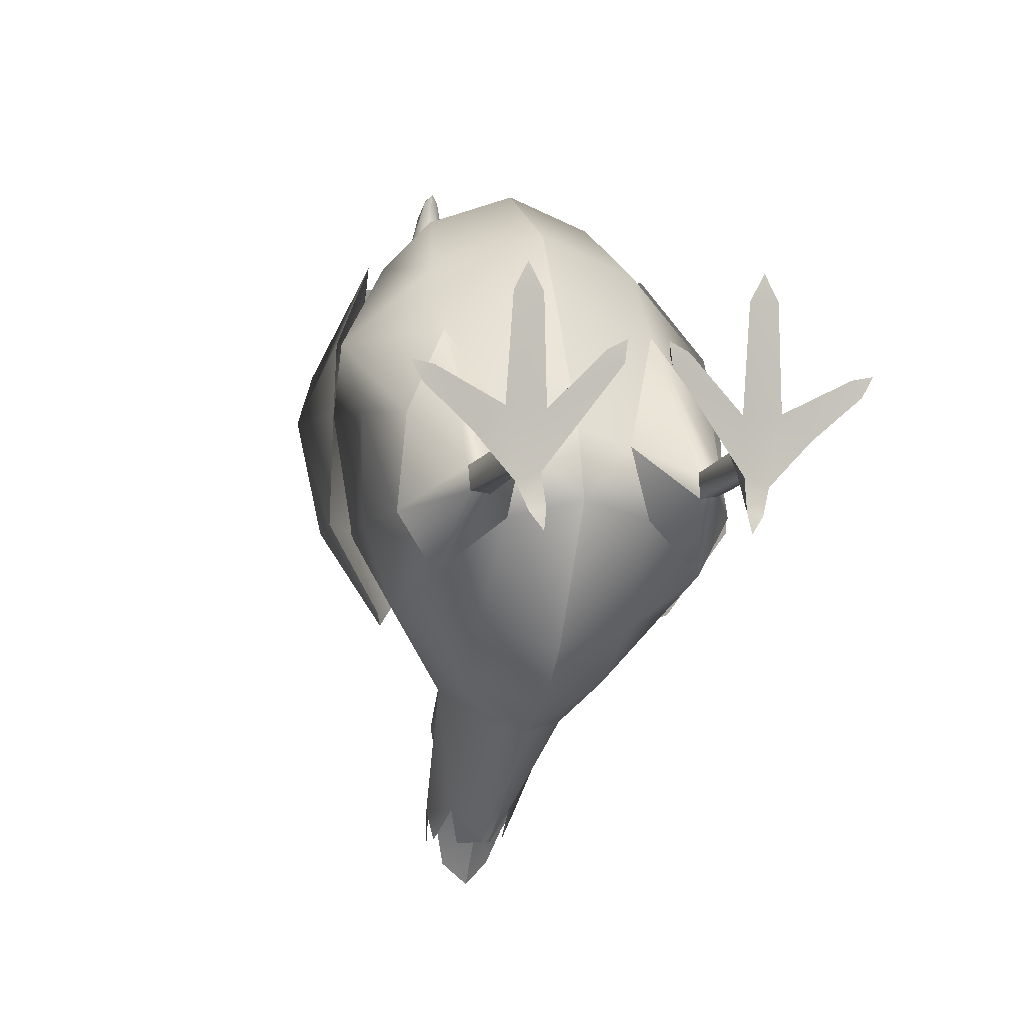
<metadata>
{"format":"obj","ext":"obj","renderer":"f3d","projection":"perspective","resolution":1024,"background":"white","views":[{"elev":-4.0,"azim":-17.0,"up":"+Z"}]}
</metadata>
<code>
o skel_chicken
v 0 0.2922 0.1444
v 0 0.2855 0.1496
v 0.00199 0.2843 0.149
v 0.004064 0.2904 0.1414
v 0.006476 0.2858 0.1335
v 0.002936 0.2822 0.1474
v 0 0.2787 0.1508
v 0.009539 0.3014 0.1163
v 0 0.3085 0.1206
v 0.00284 0.3029 0.128
v 0.006585 0.292 0.1301
v 0.009493 0.283 0.126
v 0.01015 0.3014 0.09789
v 0 0.3115 0.1042
v 0 0.2811 0.1473
v 0 0.282 0.1331
v 0.002962 0.2821 0.1329
v 0 0.2943 0.1412
v 0.003265 0.2965 0.1352
v 0.01518 0.2679 0.0971
v -0 0.3053 0.09263
v 0.01019 0.2752 0.1245
v 0.01019 0.2752 0.1245
v 0.002962 0.2821 0.1329
v 0 0.2976 0.1368
v 0 0.2978 0.1395
v 0 0.3024 0.131
v 0 0.3098 0.1273
v 0 0.3033 0.136
v 0.05759 0.1902 0.04179
v 0.06902 0.1747 0.03004
v 0.02061 0.07489 0.01787
v 0.02707 0.07349 -0.009171
v -0 0.09547 -0.05488
v 0.02989 0.1046 -0.04801
v 0.02649 0.1251 -0.06818
v -0 0.1136 -0.07632
v 0 0.1968 -0.01342
v 0.0631 0.1672 -0.01018
v 0.06398 0.08827 -0.006768
v 0.05942 0.09205 0.03
v 0.05072 0.08545 -0.02884
v 0.06398 0.08827 -0.006768
v 0.05942 0.09205 0.03
v 0.05072 0.08545 -0.02884
v 0.02061 0.07489 0.01787
v 0.02061 0.07489 0.01787
v 0.02707 0.07349 -0.009171
v -2e-06 0.1937 -0.07653
v 0.0379 0.006951 -0.01181
v 0.03536 0.002084 -0.01097
v 0.04121 0.002084 -0.01207
v 0.04121 0.002084 -0.01207
v 0.04686 0.000728 0.06052
v 0.04162 0.007103 0.06032
v 0.03644 0.000728 0.06032
v 0.04686 0.000728 0.06052
v 0.03644 0.000728 0.06032
v 0.07361 0.000728 0.0349
v 0.07688 0.005387 0.03225
v 0.07745 0.000728 0.02908
v 0.07361 0.000728 0.0349
v 0.07745 0.000728 0.02908
v 0.009922 0.00694 0.04173
v 0.01456 0.000728 0.0421
v 0.00838 0.000728 0.03773
v 0.01456 0.000728 0.0421
v 0.00838 0.000728 0.03773
v 0.08173 0.000728 0.03645
v 0.08173 0.000728 0.03645
v 0.04185 0.000728 0.07018
v 0.04185 0.000728 0.07018
v 0.00738 0.000728 0.04577
v 0.00738 0.000728 0.04577
v 0.03659 0.000726 -0.01827
v 0.03536 0.002084 -0.01097
v 0.03659 0.000726 -0.01827
v -2e-06 0.208 -0.09402
v 0.01856 0.2107 -0.08728
v -2e-06 0.2173 -0.05777
v 0.009503 0.2312 -0.1065
v -2e-06 0.2261 -0.1107
v -2e-06 0.2413 -0.1308
v -2e-06 0.2403 -0.1058
v -2e-06 0.2291 -0.07487
v 0.01919 0.2149 -0.1218
v 0.0153 0.2236 -0.1096
v 0.001888 0.1929 -0.1332
v 0.01251 0.2005 -0.1204
v 0.01453 0.2333 -0.1371
v 0.01496 0.2193 -0.1338
v 0.006277 0.2139 -0.1353
v -2e-06 0.1763 -0.0913
v -2e-06 0.2033 -0.1228
v 0.01856 0.2096 -0.115
v 0.009503 0.2248 -0.1444
v -2e-06 0.2226 -0.153
v -2e-06 0.1937 -0.07653
v 0.02616 0.2096 0.0393
v 0.0288 0.2175 0.05209
v 0.02616 0.2096 0.0393
v 0.04829 0.22 0.06796
v 0.04829 0.22 0.06796
v 0.04712 0.2086 0.09387
v 0.02616 0.2096 0.0393
v 0.04829 0.22 0.06796
v 0.02616 0.2096 0.0393
v 0.0288 0.2175 0.05209
v 0.03517 0.2153 0.05005
v 0.04838 0.2204 0.06754
v 0.04745 0.2165 0.08262
v 0.04712 0.2086 0.09387
v 0.05707 0.1628 0.09456
v 0.07305 0.1929 0.0542
v 0.07496 0.1394 0.06027
v 0.08208 0.1777 0.03372
v 0.07809 0.1304 0.03245
v 0.0332 0.2067 0.02648
v 0.03287 0.1981 0.01449
v 0.07392 0.172 -0.01014
v 0.03734 0.1916 -0.02499
v 0.05171 0.1638 -0.04616
v 0.04187 0.1823 -0.03781
v 0.07986 0.1281 -0.009302
v 0.05865 0.1388 -0.0419
v 0.04712 0.2086 0.09387
v 0.04829 0.22 0.06796
v 0.05707 0.1628 0.09456
v 0.07496 0.1394 0.06027
v 0.07809 0.1304 0.03245
v 0.02616 0.2096 0.0393
v 0.0332 0.2067 0.02648
v 0.03287 0.1981 0.01449
v 0.03734 0.1916 -0.02499
v 0.06258 0.1662 -0.01014
v 0.04187 0.1823 -0.03781
v 0.05171 0.1638 -0.04616
v 0.05865 0.1388 -0.0419
v 0.07986 0.1281 -0.009302
v 0.01895 0.2149 -0.1218
v 0.01506 0.2236 -0.1096
v 0.01228 0.2005 -0.1204
v 0.00165 0.1929 -0.1332
v -2e-06 0.1437 -0.09367
v 0.01429 0.2333 -0.1371
v 0.01472 0.2193 -0.1338
v 0.006039 0.2139 -0.1353
v 0.01833 0.2096 -0.115
v -2e-06 0.2034 -0.1227
v -2e-06 0.1763 -0.0913
v 0.009265 0.2248 -0.1444
v -2e-06 0.2226 -0.153
v 0 0.2922 0.1444
v -0.004064 0.2904 0.1414
v -0.00199 0.2843 0.149
v 0 0.2855 0.1496
v -0.006476 0.2858 0.1335
v -0.002936 0.2822 0.1474
v 0 0.2787 0.1508
v -0.009539 0.3014 0.1163
v -0.006585 0.292 0.1301
v -0.00284 0.3029 0.128
v 0 0.3085 0.1206
v -0.009493 0.283 0.126
v -0.01015 0.3014 0.09789
v 0 0.3115 0.1042
v 0 0.2811 0.1473
v -0.002962 0.2821 0.1329
v 0 0.282 0.1331
v 0 0.2943 0.1412
v -0.003265 0.2965 0.1352
v -0.01518 0.2679 0.0971
v -0 0.3053 0.09263
v -0.01019 0.2752 0.1245
v -0.002962 0.2821 0.1329
v -0.01019 0.2752 0.1245
v 0 0.2976 0.1368
v 0 0.3024 0.131
v 0 0.3098 0.1273
v 0 0.3033 0.136
v -0.0576 0.1902 0.04179
v -0.06903 0.1747 0.03004
v -0.02062 0.07489 0.01787
v -0.02708 0.07349 -0.009172
v -0 0.09547 -0.05488
v -0.02989 0.1046 -0.04801
v -0.02649 0.1251 -0.06818
v -0 0.1136 -0.07632
v 0 0.1968 -0.01342
v -0.0631 0.1672 -0.01018
v -0.06941 0.1198 -0.008817
v -0.06398 0.08827 -0.006768
v -0.05943 0.09205 0.03
v -0.05073 0.08545 -0.02884
v -0.06398 0.08827 -0.006768
v -0.05943 0.09205 0.03
v -0.05073 0.08545 -0.02884
v -0.02062 0.07489 0.01787
v -0.02062 0.07489 0.01787
v -0.02708 0.07349 -0.009172
v -2e-06 0.1937 -0.07653
v -0.03791 0.006951 -0.01182
v -0.04122 0.002084 -0.01207
v -0.03537 0.002084 -0.01097
v -0.04122 0.002084 -0.01207
v -0.04687 0.000728 0.06051
v -0.04163 0.007103 0.06032
v -0.03645 0.000728 0.06032
v -0.04687 0.000728 0.06051
v -0.03645 0.000728 0.06032
v -0.07689 0.005387 0.03224
v -0.07361 0.000728 0.0349
v -0.07746 0.000728 0.02908
v -0.07361 0.000728 0.0349
v -0.07746 0.000728 0.02908
v -0.01456 0.000728 0.0421
v -0.00993 0.00694 0.04173
v -0.008388 0.000728 0.03773
v -0.01456 0.000728 0.0421
v -0.008388 0.000728 0.03773
v -0.08174 0.000728 0.03645
v -0.08174 0.000728 0.03645
v -0.04186 0.000728 0.07018
v -0.04186 0.000728 0.07018
v -0.007387 0.000728 0.04577
v -0.007387 0.000728 0.04577
v -0.03537 0.002084 -0.01097
v -0.0366 0.000726 -0.01827
v -0.0366 0.000726 -0.01827
v -0.01857 0.2107 -0.08728
v -2e-06 0.208 -0.09402
v -2e-06 0.2173 -0.05777
v -0.009507 0.2312 -0.1065
v -2e-06 0.2413 -0.1308
v -2e-06 0.2261 -0.1107
v -2e-06 0.2403 -0.1058
v -2e-06 0.2291 -0.07487
v -0.01919 0.2149 -0.1218
v -0.0153 0.2236 -0.1096
v -0.001892 0.1929 -0.1332
v -0.01252 0.2005 -0.1204
v -0.01453 0.2333 -0.1371
v -0.01496 0.2193 -0.1338
v -0.006281 0.2139 -0.1353
v -0.01857 0.2096 -0.115
v -2e-06 0.2033 -0.1228
v -2e-06 0.1763 -0.0913
v -0.009507 0.2248 -0.1444
v -2e-06 0.2226 -0.153
v -2e-06 0.1937 -0.07653
v -0.02617 0.2096 0.0393
v -0.02617 0.2096 0.0393
v -0.0288 0.2175 0.05209
v -0.04713 0.2086 0.09387
v -0.0483 0.22 0.06796
v -0.0483 0.22 0.06796
v -0.0483 0.22 0.06796
v -0.02617 0.2096 0.0393
v -0.02617 0.2096 0.0393
v -0.03517 0.2153 0.05005
v -0.0288 0.2175 0.05209
v -0.04838 0.2204 0.06754
v -0.04746 0.2165 0.08262
v -0.04713 0.2086 0.09387
v -0.07306 0.1929 0.0542
v -0.05708 0.1628 0.09456
v -0.08209 0.1777 0.03372
v -0.07497 0.1394 0.06027
v -0.07809 0.1304 0.03245
v -0.03321 0.2067 0.02648
v -0.03288 0.1981 0.01449
v -0.03734 0.1916 -0.02499
v -0.07392 0.172 -0.01014
v -0.04187 0.1823 -0.03781
v -0.05171 0.1638 -0.04616
v -0.05866 0.1388 -0.0419
v -0.07987 0.1281 -0.009302
v -0.04713 0.2086 0.09387
v -0.05708 0.1628 0.09456
v -0.05865 0.1904 0.0418
v -0.0483 0.22 0.06796
v -0.07497 0.1394 0.06027
v -0.07008 0.1749 0.03006
v -0.07809 0.1304 0.03245
v -0.02617 0.2096 0.0393
v -0.03321 0.2067 0.02648
v -0.03288 0.1981 0.01449
v -0.06259 0.1662 -0.01014
v -0.03734 0.1916 -0.02499
v -0.05171 0.1638 -0.04616
v -0.04187 0.1823 -0.03781
v -0.07987 0.1281 -0.009302
v -0.05866 0.1388 -0.0419
v -0.01896 0.2149 -0.1218
v -0.01506 0.2236 -0.1096
v -2e-06 0.1437 -0.09367
v -0.001654 0.1929 -0.1332
v -0.01228 0.2005 -0.1204
v -0.01429 0.2333 -0.1371
v -0.01472 0.2193 -0.1338
v -0.006043 0.2139 -0.1353
v -0.01833 0.2096 -0.115
v -2e-06 0.1763 -0.0913
v -2e-06 0.2034 -0.1227
v -0.009269 0.2248 -0.1444
v -2e-06 0.2226 -0.153
v 0.01475 0.2808 0.1171
v 0.01336 0.2645 0.1102
v 0.01211 0.2775 0.08388
v -1e-06 0.2882 0.08071
v 0.01475 0.2808 0.1171
v -0 0.2731 0.1246
v -2e-06 0.2577 0.1202
v 0.007574 0.2599 0.1165
v 0.02138 0.2401 0.08755
v 0.01952 0.2179 0.1084
v 0.01398 0.2492 0.07043
v 0.01291 0.2141 0.1193
v -2e-06 0.2123 0.1253
v -2e-06 0.2542 0.06542
v 0.04122 0.219 0.08649
v 0.03766 0.2261 0.07611
v -2e-06 0.1583 0.1254
v 0.03264 0.1608 0.1138
v 0.05113 0.1623 0.09467
v -2e-06 0.2179 0.04164
v 0.04318 0.2098 0.09402
v 0.03949 0.2212 0.07749
v 0.07315 0.1392 0.06021
v -2e-06 0.116 0.1019
v 0.0403 0.1264 0.08959
v -2e-06 0.09692 0.06897
v 0.04102 0.1082 0.06342
v -3e-06 0.07428 0.02457
v -3e-06 0.06721 -0.002554
v -1e-06 0.1352 -0.08686
v 0.01389 0.1392 -0.08343
v 0.03624 0.1696 -0.046
v -2e-06 0.201 -0.04744
v 0.06854 0.124 0.03309
v 0.06941 0.1197 -0.00883
v 0.05478 0.131 -0.041
v 0.04704 0.05428 0.007437
v 0.0464 0.05387 -0.001304
v 0.03914 0.05382 -0.002443
v 0.04102 0.1082 0.06342
v 0.03884 0.0543 0.006924
v 0.03914 0.05382 -0.002443
v 0.02651 0.169 -0.0716
v 0.01389 0.1392 -0.08343
v 0.02046 0.1914 -0.07057
v 0.02651 0.169 -0.0716
v 0.04888 0.003416 0.02278
v 0.03468 0.003416 0.02198
v 0.03597 0.005644 0.001349
v 0.04494 0.005644 -0.00194
v 0.06009 0.003416 0.01423
v 0.04383 0.01478 0.002409
v 0.03806 0.01697 0.003441
v 0.03914 0.05382 -0.002443
v 0.0464 0.05387 -0.001304
v 0.03768 0.01721 0.01214
v 0.03884 0.0543 0.006924
v 0.04616 0.0169 0.0112
v 0.04704 0.05428 0.007437
v 0.0464 0.05387 -0.001304
v 0.04383 0.01478 0.002409
v 0.04383 0.01478 0.002409
v 0.03806 0.01697 0.003441
v 0.04494 0.005644 -0.00194
v 0.04888 0.003416 0.02278
v 0.06282 0.008568 0.02228
v 0.04616 0.0169 0.0112
v 0.06009 0.003416 0.01423
v 0.04106 0.009691 0.03093
v 0.03468 0.003416 0.02198
v 0.02958 0.009814 0.01637
v 0.03597 0.005644 0.001349
v 0.02046 0.1914 -0.07057
v 0.02651 0.169 -0.0716
v 0.01389 0.1392 -0.08343
v -1e-06 0.1352 -0.08686
v 0.02651 0.169 -0.0716
v 0.01389 0.1392 -0.08343
v -1e-06 0.1352 -0.08686
v 0.03768 0.01721 0.01214
v -2e-06 0.2179 0.04164
v 0.03949 0.2212 0.07749
v -1e-06 0.2024 0.00999
v 0.04318 0.2098 0.09402
v 0.03949 0.2212 0.07749
v 0.04318 0.2098 0.09402
v 0.03949 0.2212 0.07749
v 0.03766 0.2261 0.07611
v 0.04122 0.219 0.08649
v 0.04318 0.2098 0.09402
v 0.05864 0.1904 0.0418
v 0.07007 0.1749 0.03007
v 0.02627 0.169 -0.0716
v 0.02022 0.1914 -0.07057
v 0.01366 0.1392 -0.08343
v -1e-06 0.1352 -0.08686
v 0.02627 0.169 -0.0716
v -0.01475 0.2808 0.1171
v -0.01336 0.2645 0.1102
v -0.01211 0.2775 0.08388
v -1e-06 0.2882 0.08071
v -0.01475 0.2808 0.1171
v -0 0.2731 0.1246
v -0.007577 0.2599 0.1165
v -2e-06 0.2577 0.1202
v -0.02138 0.2401 0.08755
v -0.01953 0.2179 0.1084
v -0.01399 0.2492 0.07043
v -0.01291 0.2141 0.1193
v -2e-06 0.2123 0.1253
v -2e-06 0.2542 0.06542
v -0.03767 0.2261 0.07611
v -0.04122 0.219 0.08649
v -2e-06 0.1583 0.1254
v -0.03264 0.1608 0.1138
v -0.05113 0.1623 0.09467
v -0.04318 0.2098 0.09402
v -0.0395 0.2212 0.07749
v -0.07315 0.1392 0.06021
v -0.0403 0.1264 0.08959
v -2e-06 0.116 0.1019
v -0.04103 0.1082 0.06342
v -2e-06 0.09692 0.06897
v -3e-06 0.07428 0.02457
v -3e-06 0.06721 -0.002554
v -0.01389 0.1392 -0.08343
v -1e-06 0.1352 -0.08686
v -2e-06 0.201 -0.04744
v -0.03624 0.1696 -0.046
v -0.06854 0.124 0.03309
v -0.05478 0.131 -0.041
v -0.04641 0.05387 -0.001305
v -0.04705 0.05428 0.007436
v -0.03914 0.05382 -0.002444
v -0.03884 0.0543 0.006923
v -0.04103 0.1082 0.06342
v -0.03914 0.05382 -0.002444
v -0.02651 0.169 -0.0716
v -0.02046 0.1914 -0.07057
v -0.01389 0.1392 -0.08343
v -0.02651 0.169 -0.0716
v -0.03598 0.005644 0.001346
v -0.03469 0.003416 0.02197
v -0.04889 0.003416 0.02278
v -0.04494 0.005644 -0.001943
v -0.0601 0.003416 0.01423
v -0.04384 0.01478 0.002407
v -0.04641 0.05387 -0.001305
v -0.03914 0.05382 -0.002444
v -0.03807 0.01697 0.003439
v -0.03884 0.0543 0.006923
v -0.03769 0.01721 0.01214
v -0.04705 0.05428 0.007436
v -0.04617 0.0169 0.01119
v -0.04641 0.05387 -0.001305
v -0.04384 0.01478 0.002407
v -0.04384 0.01478 0.002407
v -0.03807 0.01697 0.003439
v -0.04494 0.005644 -0.001943
v -0.04889 0.003416 0.02278
v -0.04617 0.0169 0.01119
v -0.06283 0.008568 0.02228
v -0.0601 0.003416 0.01423
v -0.04107 0.009691 0.03093
v -0.03469 0.003416 0.02197
v -0.02959 0.009814 0.01637
v -0.03598 0.005644 0.001346
v -0.02651 0.169 -0.0716
v -0.02046 0.1914 -0.07057
v -1e-06 0.1352 -0.08686
v -0.01389 0.1392 -0.08343
v -0.02651 0.169 -0.0716
v -0.01389 0.1392 -0.08343
v -1e-06 0.1352 -0.08686
v -0.03769 0.01721 0.01214
v -0.0395 0.2212 0.07749
v -1e-06 0.2024 0.00999
v -0.04318 0.2098 0.09402
v -0.0395 0.2212 0.07749
v -0.04318 0.2098 0.09402
v -0.0395 0.2212 0.07749
v -0.03767 0.2261 0.07611
v -0.04122 0.219 0.08649
v -0.04318 0.2098 0.09402
v -0.02022 0.1914 -0.07057
v -0.02627 0.169 -0.0716
v -1e-06 0.1352 -0.08686
v -0.01366 0.1392 -0.08343
v -0.02627 0.169 -0.0716
f 311 23 24
f 302 495 303
f 303 304 302
f 305 302 304
f 304 306 305
f 471 472 481
f 464 481 472
f 463 464 202
f 468 467 463
f 202 227 228
f 227 202 464
f 464 473 227
f 472 473 464
f 473 472 217
f 217 472 471
f 471 216 217
f 217 216 225
f 220 217 225
f 217 220 473
f 206 207 470
f 207 206 223
f 210 207 223
f 207 210 471
f 471 470 207
f 481 470 471
f 470 481 467
f 467 466 470
f 466 467 468
f 212 466 468
f 470 466 206
f 468 211 212
f 212 211 221
f 211 213 221
f 469 213 211
f 211 468 469
f 465 469 468
f 468 463 465
f 205 465 463
f 463 202 205
f 205 202 228
f 297 301 298
f 298 300 294
f 294 299 295
f 294 295 491
f 491 492 294
f 298 294 492
f 492 494 298
f 494 297 298
f 494 493 297
f 493 296 297
f 248 249 246
f 246 245 248
f 478 245 246
f 246 247 478
f 487 257 258
f 240 476 477
f 477 241 240
f 241 477 474
f 474 238 241
f 238 474 475
f 475 239 238
f 238 239 242
f 241 238 243
f 240 241 244
f 151 152 149
f 149 148 151
f 148 149 150
f 150 403 148
f 386 377 376
f 377 386 369
f 368 50 369
f 372 368 373
f 50 75 76
f 369 50 76
f 76 378 369
f 369 378 377
f 64 377 378
f 376 377 64
f 64 65 376
f 64 73 65
f 68 73 64
f 378 68 64
f 375 55 54
f 55 71 54
f 58 71 55
f 376 58 55
f 55 375 376
f 376 375 386
f 373 386 375
f 375 371 373
f 371 372 373
f 372 371 59
f 54 371 375
f 59 60 372
f 59 69 60
f 60 69 61
f 60 61 374
f 374 372 60
f 372 374 370
f 370 368 372
f 368 370 53
f 53 50 368
f 53 75 50
f 383 93 94
f 94 95 383
f 96 95 94
f 94 97 96
f 256 485 486
f 453 454 455
f 455 456 453
f 456 455 457
f 457 458 456
f 460 458 457
f 457 459 460
f 460 459 461
f 461 462 460
f 444 445 201
f 201 446 444
f 201 445 230
f 230 231 201
f 231 230 233
f 233 235 231
f 233 234 235
f 236 234 233
f 237 236 233
f 233 230 237
f 230 232 237
f 434 232 230
f 193 428 425
f 425 436 193
f 182 436 425
f 436 182 190
f 190 182 483
f 483 189 190
f 435 190 189
f 189 434 435
f 435 434 445
f 230 445 434
f 192 193 436
f 436 191 192
f 190 191 436
f 437 191 190
f 190 435 437
f 437 435 447
f 445 447 435
f 192 191 437
f 437 194 192
f 186 184 194
f 194 437 186
f 437 187 186
f 447 187 437
f 432 187 447
f 187 432 433
f 433 188 187
f 187 188 185
f 185 186 187
f 184 186 185
f 185 431 184
f 183 184 431
f 431 430 183
f 183 430 429
f 429 428 183
f 426 428 429
f 425 428 426
f 426 422 425
f 182 425 422
f 422 181 182
f 483 182 181
f 181 387 483
f 387 181 424
f 423 424 181
f 181 422 423
f 423 422 413
f 415 413 422
f 413 415 410
f 411 410 415
f 409 410 411
f 387 99 388
f 429 427 426
f 421 426 427
f 422 426 421
f 422 421 415
f 415 421 420
f 420 416 415
f 415 416 411
f 427 420 421
f 484 254 255
f 199 440 200
f 197 200 440
f 197 440 438
f 438 195 197
f 195 438 439
f 439 196 195
f 442 196 439
f 439 441 442
f 198 442 441
f 441 443 198
f 482 251 326
f 389 326 30
f 328 30 326
f 30 328 327
f 316 325 327
f 327 325 30
f 31 30 325
f 30 31 389
f 389 31 39
f 39 38 389
f 340 341 39
f 39 31 340
f 31 329 340
f 325 329 31
f 329 325 331
f 325 324 331
f 318 324 325
f 325 316 318
f 314 318 316
f 316 308 314
f 314 308 307
f 307 308 20
f 315 20 308
f 308 316 315
f 332 333 331
f 331 330 332
f 330 331 324
f 324 323 330
f 323 324 318
f 318 319 323
f 313 319 318
f 318 314 313
f 312 313 314
f 307 312 314
f 12 22 307
f 11 12 307
f 5 12 11
f 12 17 22
f 5 17 12
f 17 5 6
f 3 6 5
f 5 4 3
f 4 5 11
f 11 19 4
f 11 10 19
f 10 11 8
f 307 8 11
f 307 17 312
f 17 16 312
f 15 16 17
f 17 6 15
f 6 7 15
f 6 3 7
f 3 2 7
f 1 2 3
f 3 4 1
f 18 1 4
f 25 26 18
f 170 26 177
f 154 153 170
f 170 171 154
f 177 171 170
f 177 180 171
f 171 180 178
f 171 178 162
f 178 179 162
f 162 179 163
f 162 163 160
f 160 163 166
f 164 174 168
f 157 164 168
f 168 158 157
f 157 158 155
f 155 154 157
f 161 157 154
f 154 171 161
f 161 171 162
f 160 161 162
f 161 160 404
f 157 161 164
f 404 164 161
f 164 404 174
f 410 409 404
f 404 409 168
f 168 409 169
f 168 169 167
f 167 158 168
f 158 167 159
f 158 159 155
f 155 159 156
f 155 156 153
f 153 154 155
f 116 117 124
f 116 115 117
f 113 115 116
f 116 114 113
f 112 113 111
f 111 113 114
f 114 110 111
f 109 110 114
f 395 396 112
f 112 111 395
f 394 395 111
f 111 110 394
f 108 394 110
f 110 109 108
f 107 108 109
f 109 118 107
f 114 118 109
f 119 118 114
f 114 116 119
f 119 116 120
f 124 120 116
f 120 124 125
f 125 122 120
f 120 122 123
f 123 121 120
f 120 121 119
f 479 250 480
f 51 77 52
f 355 51 52
f 52 356 355
f 353 355 356
f 357 353 356
f 62 353 357
f 357 63 62
f 63 70 62
f 57 72 56
f 353 57 56
f 56 354 353
f 353 354 355
f 66 355 354
f 354 67 66
f 67 74 66
f 46 348 347
f 347 346 46
f 346 347 343
f 343 44 346
f 43 44 343
f 343 344 43
f 45 43 344
f 344 345 45
f 45 345 48
f 47 48 345
f 408 175 176
f 81 79 78
f 49 78 79
f 79 351 49
f 49 351 349
f 349 350 49
f 338 352 351
f 351 339 338
f 339 351 79
f 79 80 339
f 79 85 80
f 85 79 81
f 81 84 85
f 84 81 83
f 81 82 83
f 78 82 81
f 40 42 342
f 35 342 42
f 342 35 36
f 36 35 34
f 34 37 36
f 36 37 336
f 336 337 36
f 337 352 36
f 342 36 352
f 352 338 342
f 42 33 35
f 34 35 33
f 33 335 34
f 335 33 32
f 32 334 335
f 332 334 32
f 32 333 332
f 338 339 38
f 38 39 338
f 342 338 39
f 39 341 342
f 342 341 40
f 40 341 340
f 340 41 40
f 41 340 329
f 329 333 41
f 331 333 329
f 143 142 147
f 142 140 146
f 143 144 402
f 401 143 402
f 401 142 143
f 142 401 399
f 399 140 142
f 140 399 400
f 400 141 140
f 140 141 145
f 264 490 489
f 489 263 264
f 263 489 488
f 488 262 263
f 262 488 261
f 261 260 262
f 259 260 261
f 260 259 270
f 260 270 265
f 265 270 271
f 263 262 265
f 265 262 260
f 264 263 266
f 265 266 263
f 266 265 267
f 267 268 266
f 267 269 268
f 277 269 267
f 271 267 265
f 273 267 271
f 267 273 277
f 276 277 273
f 273 275 276
f 274 275 273
f 273 272 274
f 271 272 273
f 393 105 106
f 278 279 280
f 280 281 278
f 285 281 280
f 280 286 285
f 287 286 280
f 280 283 287
f 287 283 288
f 288 289 287
f 291 289 288
f 288 290 291
f 293 290 288
f 288 292 293
f 284 292 288
f 288 283 284
f 283 282 284
f 279 282 283
f 283 280 279
f 135 134 136
f 136 137 135
f 135 137 138
f 138 139 135
f 135 139 130
f 130 398 135
f 398 130 129
f 398 129 128
f 128 397 398
f 397 128 126
f 126 127 397
f 397 127 131
f 131 132 397
f 397 132 133
f 133 398 397
f 135 398 133
f 133 134 135
f 21 14 13
f 13 310 21
f 309 310 13
f 320 310 309
f 309 317 320
f 320 317 326
f 326 317 100
f 100 101 326
f 8 307 13
f 309 13 307
f 307 20 309
f 317 309 20
f 20 315 317
f 100 317 315
f 315 322 100
f 321 322 315
f 315 316 321
f 327 321 316
f 4 19 18
f 18 19 25
f 25 19 29
f 19 27 29
f 19 10 27
f 27 10 28
f 10 9 28
f 8 9 10
f 14 9 8
f 8 13 14
f 103 104 392
f 166 165 160
f 165 166 173
f 173 407 165
f 406 165 407
f 406 407 417
f 417 414 406
f 417 387 414
f 253 414 387
f 387 252 253
f 160 165 404
f 404 165 406
f 406 172 404
f 172 406 414
f 414 412 172
f 412 414 253
f 253 418 412
f 412 418 419
f 419 413 412
f 413 419 423
f 404 405 410
f 404 172 405
f 405 172 412
f 412 413 405
f 410 405 413
f 364 367 366
f 366 365 364
f 364 365 363
f 363 362 364
f 359 362 363
f 363 360 359
f 358 359 360
f 360 361 358
f 86 90 87
f 86 87 379
f 379 380 86
f 89 86 380
f 380 381 89
f 88 89 381
f 381 382 88
f 89 91 86
f 88 92 89
f 219 218 226
f 218 219 449
f 449 448 218
f 448 449 450
f 450 449 208
f 208 209 450
f 209 208 224
f 204 203 229
f 203 204 448
f 448 451 203
f 451 448 450
f 452 451 450
f 452 450 214
f 214 215 452
f 215 214 222
f 384 385 98
f 390 391 102

</code>
